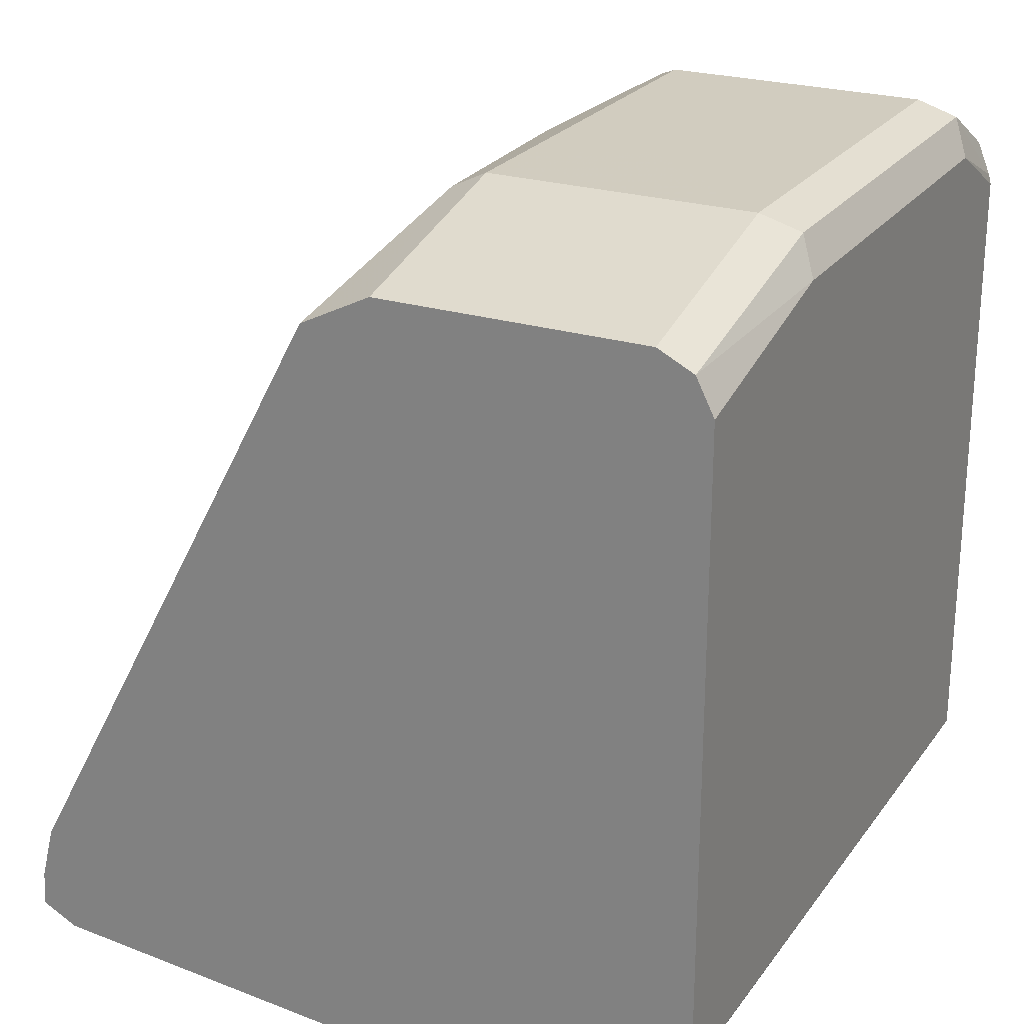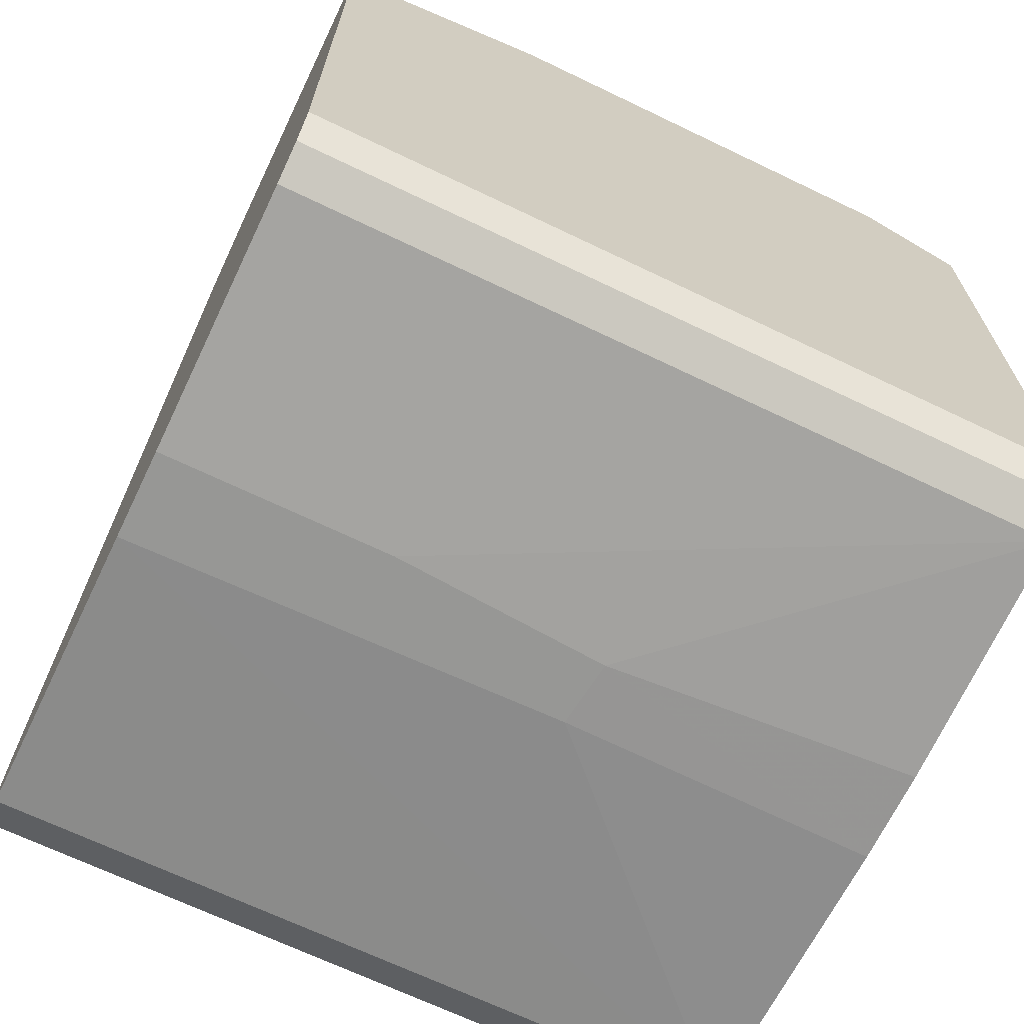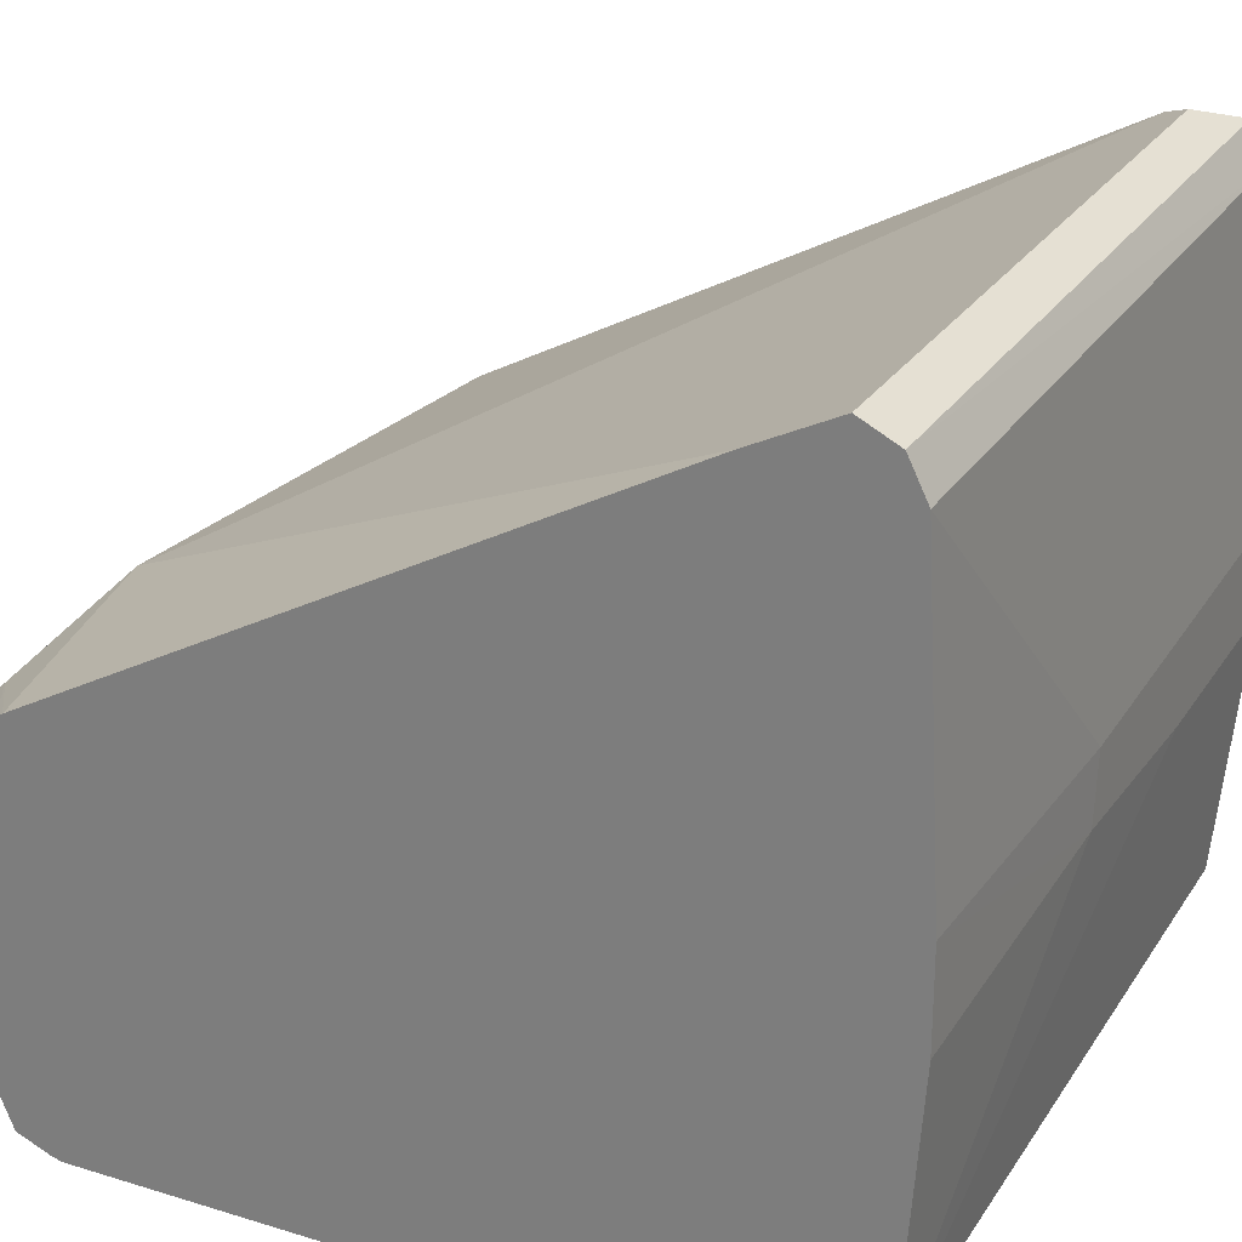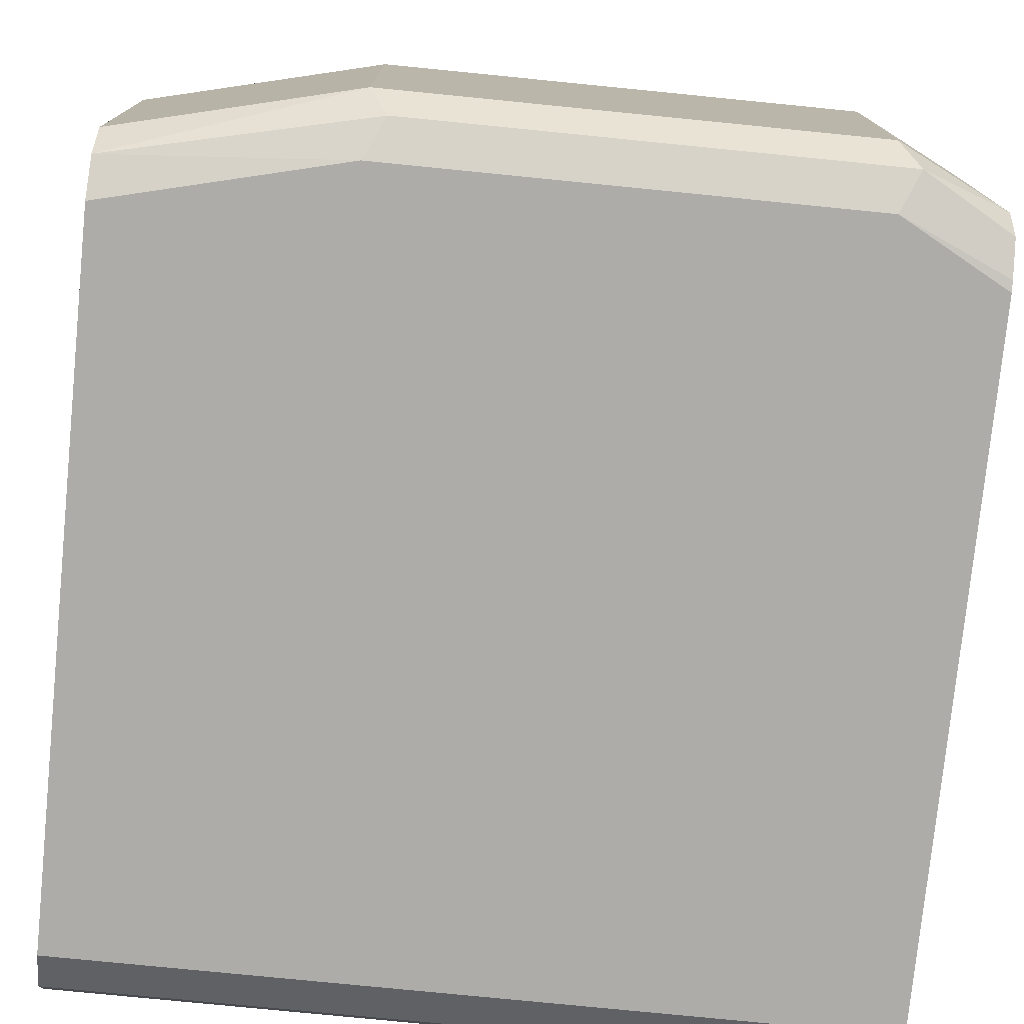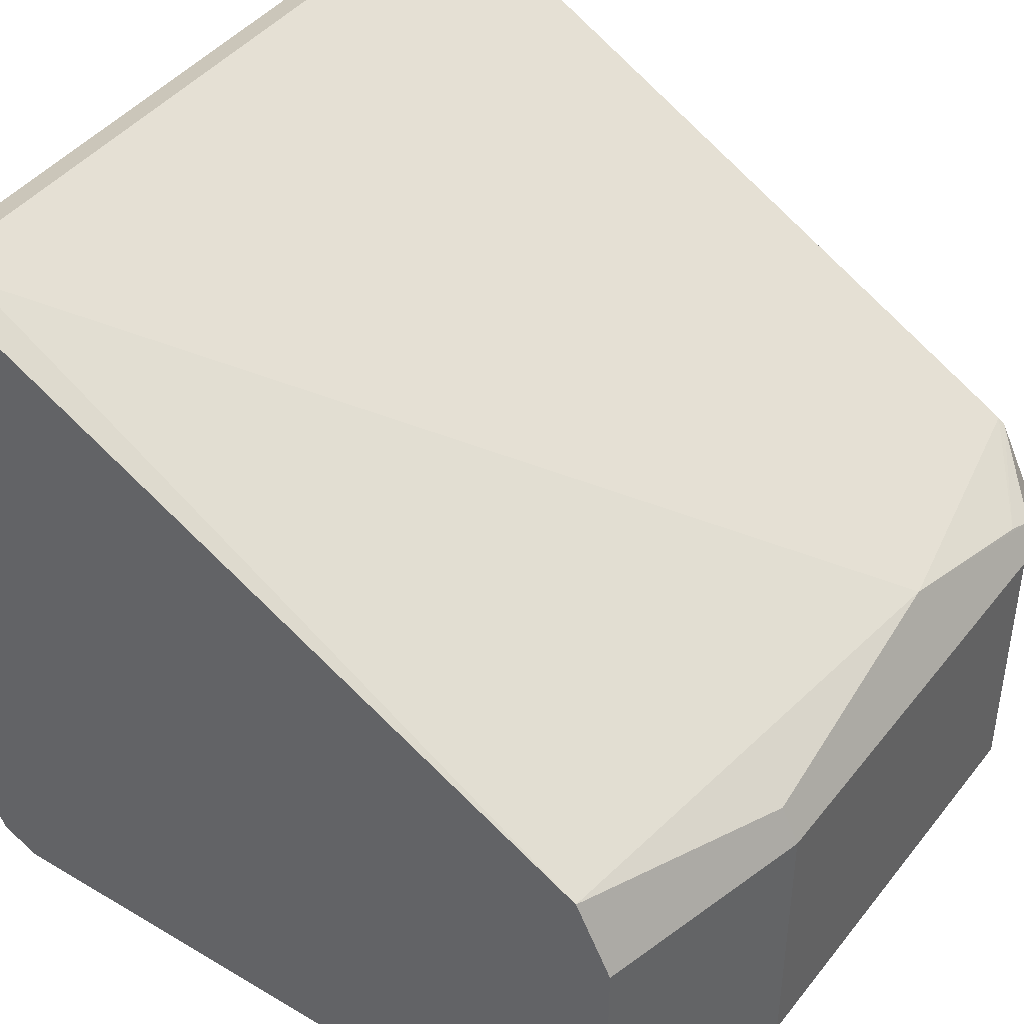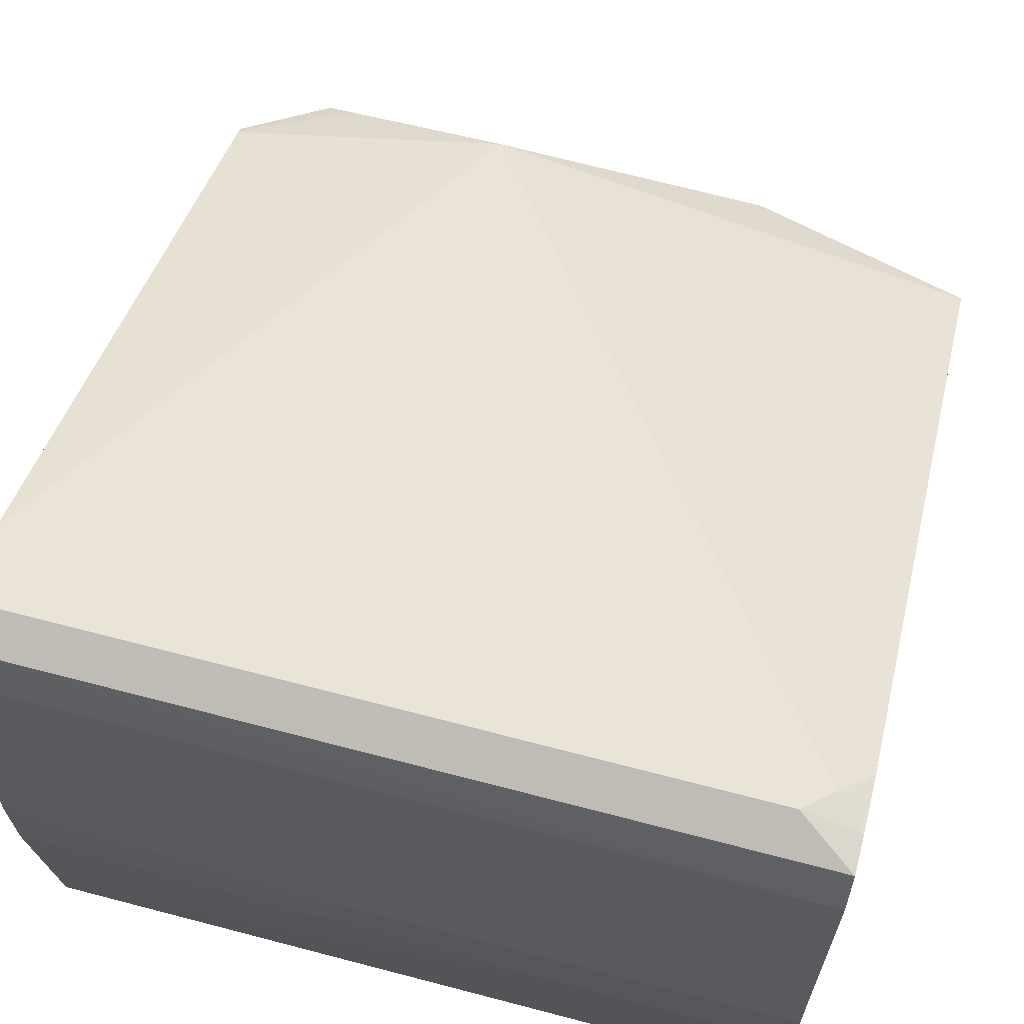
<metadata>
{"format":"obj","ext":"obj","renderer":"f3d","projection":"perspective","resolution":1024,"background":"white","views":[{"elev":24.2,"azim":-62.8,"up":"+Z"},{"elev":-68.1,"azim":-25.7,"up":"+Z"},{"elev":26.0,"azim":115.9,"up":"+Y"},{"elev":-76.7,"azim":-5.7,"up":"+Y"},{"elev":43.1,"azim":-54.9,"up":"+Y"},{"elev":67.3,"azim":-165.3,"up":"+Y"}]}
</metadata>
<code>
v -0.169 -0.1477 0.9287
v -0.169 0.006942 0.9358
v -0.169 0.1407 0.6614
v -0.169 0.1344 0.6966
v -0.169 0.1398 0.6754
v -0.1477 0.1477 0.6754
v -0.1583 0.1425 0.686
v 0.02111 0.007029 0.9568
v 0.1232 0.1477 0.6754
v 0.1232 0.1325 0.7058
v 0.1232 0.005033 0.9384
v 0.1232 0.007029 0.9357
v 0.08442 -0.007029 0.9639
v 0.09498 -0.01053 0.9656
v 0.1232 -0.02109 0.9515
v 0.1232 -0.1266 0.9515
v 0.08442 -0.1266 0.9709
v 0.08442 -0.02109 0.9709
v 0.003062 -0.02109 0.9709
v -0.08441 -0.007029 0.9639
v -0.08441 -0.02109 0.9709
v -0.09497 -0.005264 0.9603
v -0.169 -0.02109 0.9498
v -0.169 -0.1266 0.9498
v -0.169 -0.1407 0.9427
v -0.08441 -0.1266 0.9709
v -0.07741 -0.1407 0.9639
v 0.09146 -0.1407 0.9639
v 0.1232 -0.1414 0.9457
v 0.1232 -0.1468 0.9326
v 0.1232 -0.1477 0.9287
v 0.08442 -0.1477 0.9498
v 0.003062 -0.1477 0.9498
v -0.08441 -0.1477 0.9498
v -0.169 -0.1477 0.6754
v 0.1232 -0.1477 0.6754
v 0.1232 -0.1407 0.6614
v -0.169 -0.1407 0.6613
v -0.169 0.1267 0.6543
v -0.169 0.007665 0.6447
v -0.169 -0.1265 0.6543
v 0.1232 -0.1266 0.6543
v -0.08052 -0.02681 0.6447
v 0.003062 -0.02109 0.6447
v -0.169 -0.02687 0.6447
v -2.92e-06 0.004802 0.6447
v 0.1232 0.007463 0.6475
v 0.1232 -0.02858 0.6475
v 0.1232 0.1266 0.6543
v 0.1232 0.1407 0.6614
f 40 38 39
f 41 40 45
f 43 41 45
f 43 45 44
f 46 45 40
f 43 44 42
f 43 42 41
f 41 42 38
f 41 38 40
f 38 1 39
f 32 33 31
f 36 35 38
f 36 38 37
f 36 37 31
f 36 31 35
f 35 31 1
f 44 45 46
f 33 1 31
f 24 26 21
f 34 1 33
f 25 1 34
f 35 1 38
f 44 46 47
f 49 9 47
f 44 48 42
f 27 25 34
f 21 26 19
f 17 18 19
f 17 19 26
f 11 16 9
f 29 31 16
f 31 37 16
f 16 37 9
f 3 39 1
f 46 49 47
f 46 40 49
f 40 39 49
f 50 49 39
f 50 39 3
f 50 3 6
f 50 6 9
f 50 9 49
f 47 9 37
f 42 37 38
f 42 47 37
f 48 47 42
f 44 47 48
f 27 34 33
f 30 31 29
f 28 33 32
f 15 16 11
f 15 11 14
f 13 14 11
f 13 8 14
f 12 10 8
f 12 8 13
f 12 13 11
f 12 11 10
f 10 11 9
f 15 17 16
f 10 9 8
f 8 6 7
f 8 7 2
f 5 4 7
f 5 7 6
f 5 6 3
f 5 3 4
f 4 3 2
f 2 3 1
f 28 27 33
f 8 9 6
f 15 18 17
f 4 2 7
f 14 19 18
f 30 28 32
f 15 14 18
f 30 32 31
f 30 29 28
f 28 29 16
f 28 17 27
f 27 17 26
f 27 26 25
f 25 26 24
f 25 24 1
f 28 16 17
f 23 2 24
f 24 2 1
f 14 8 19
f 20 21 19
f 20 19 8
f 20 8 22
f 20 22 21
f 8 2 22
f 23 22 2
f 23 21 22
f 23 24 21

</code>
